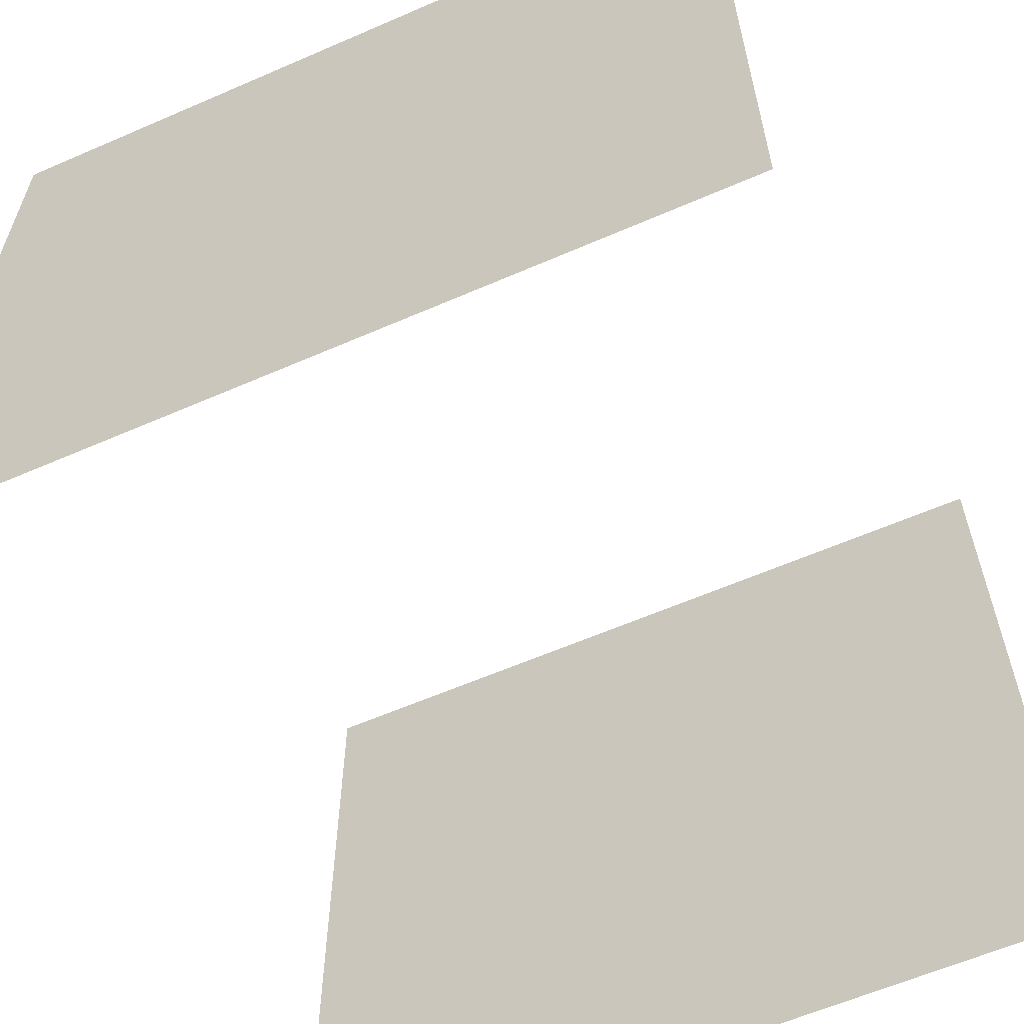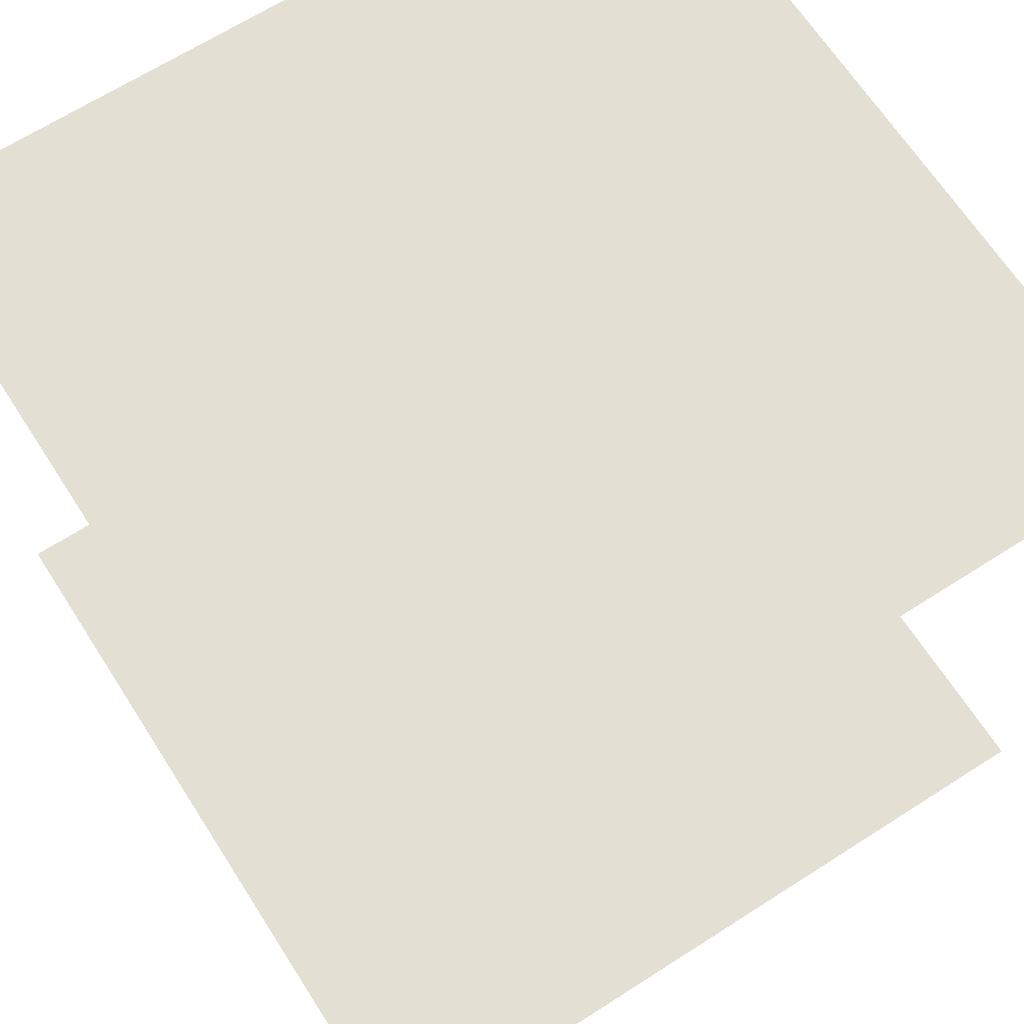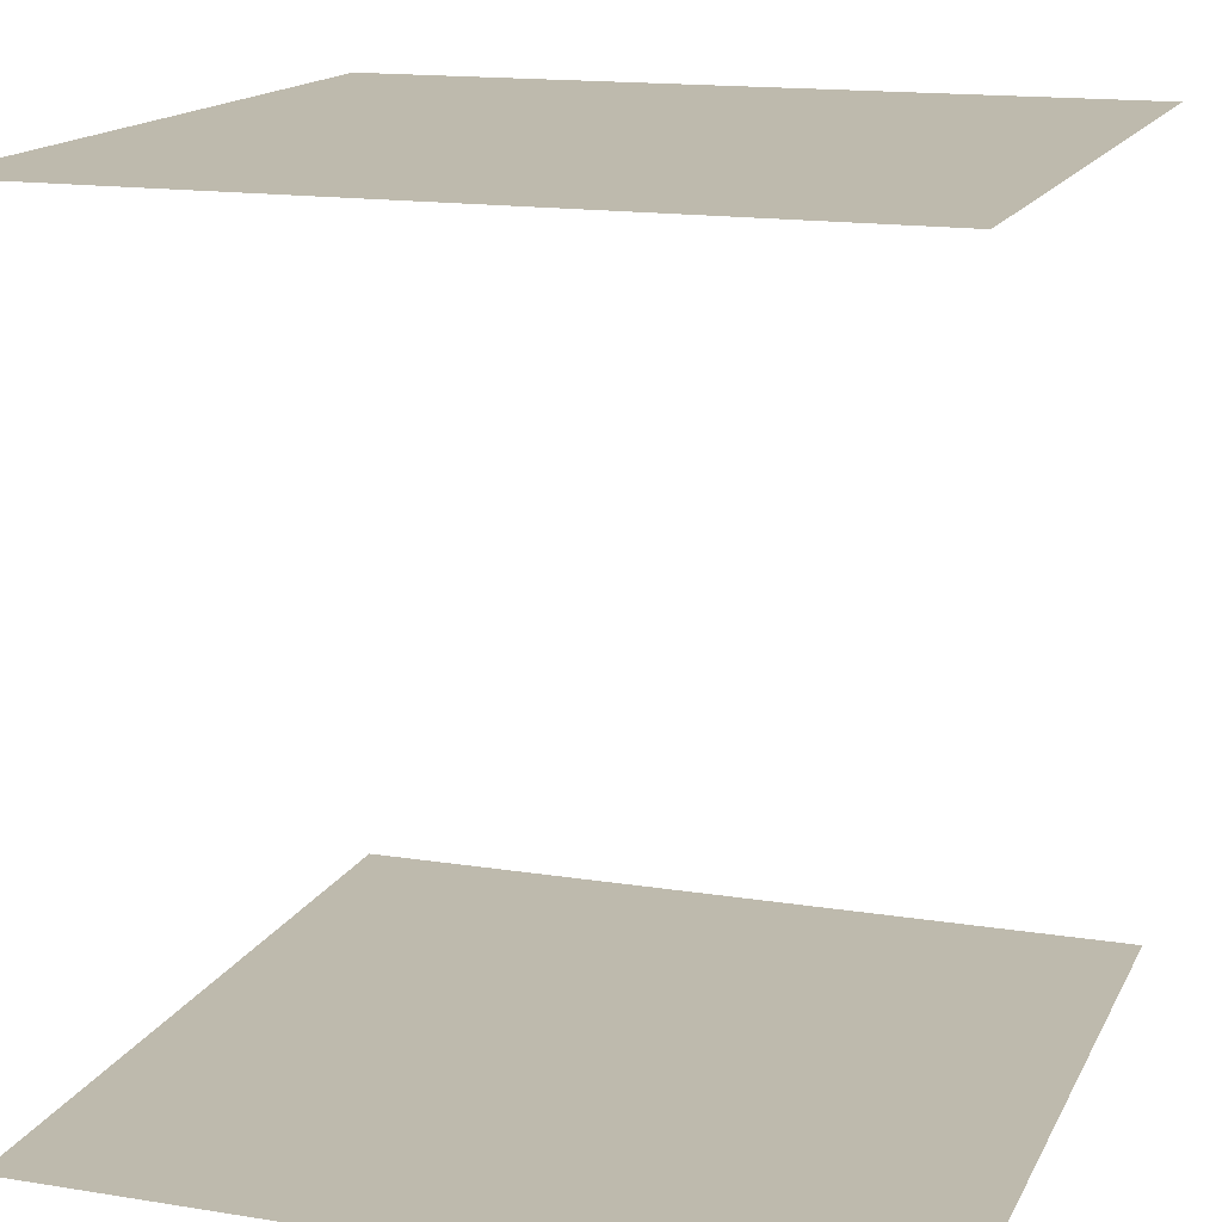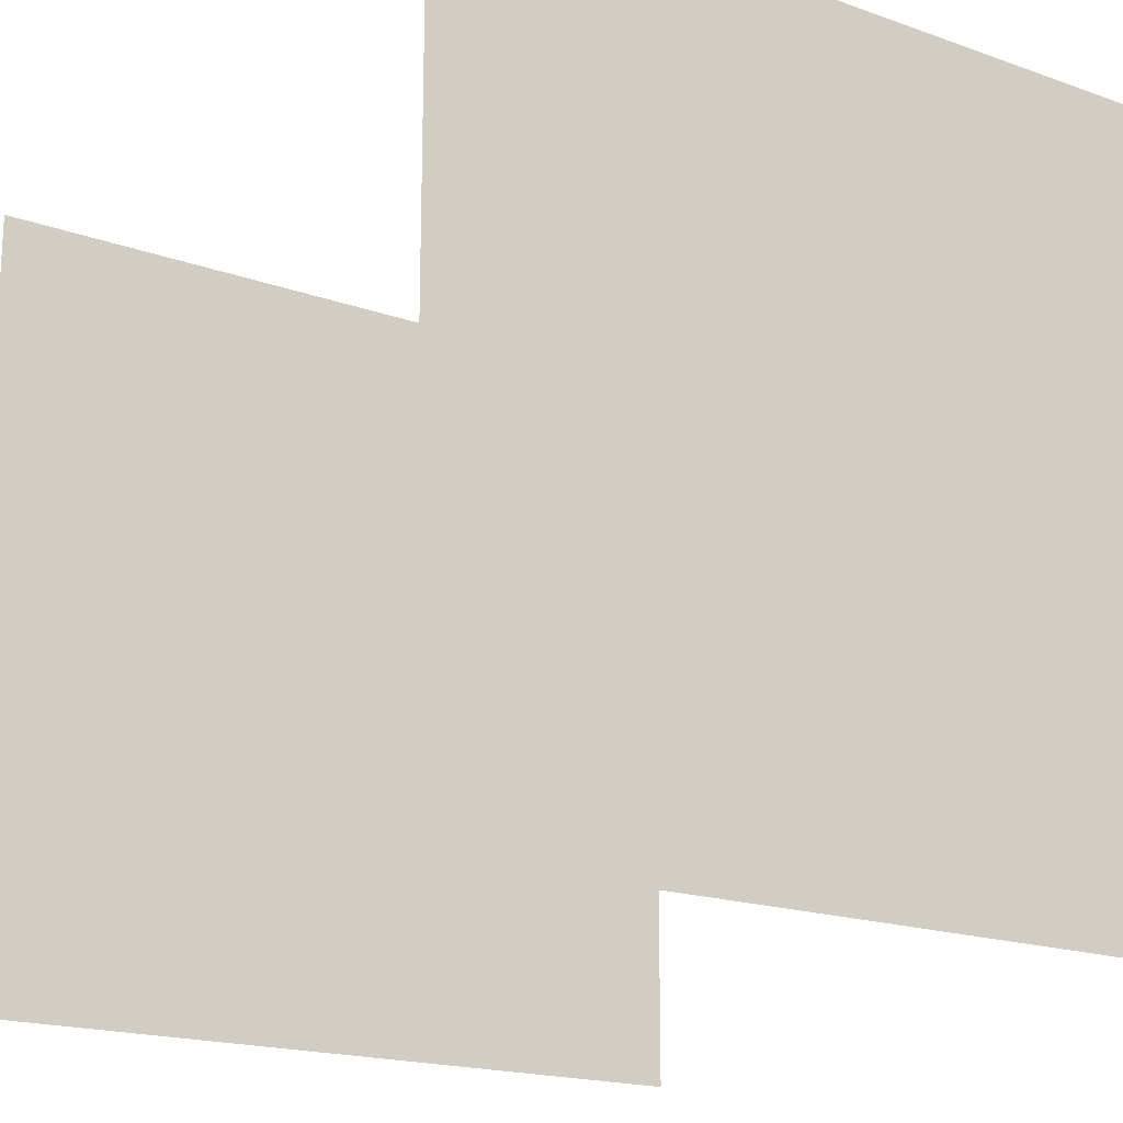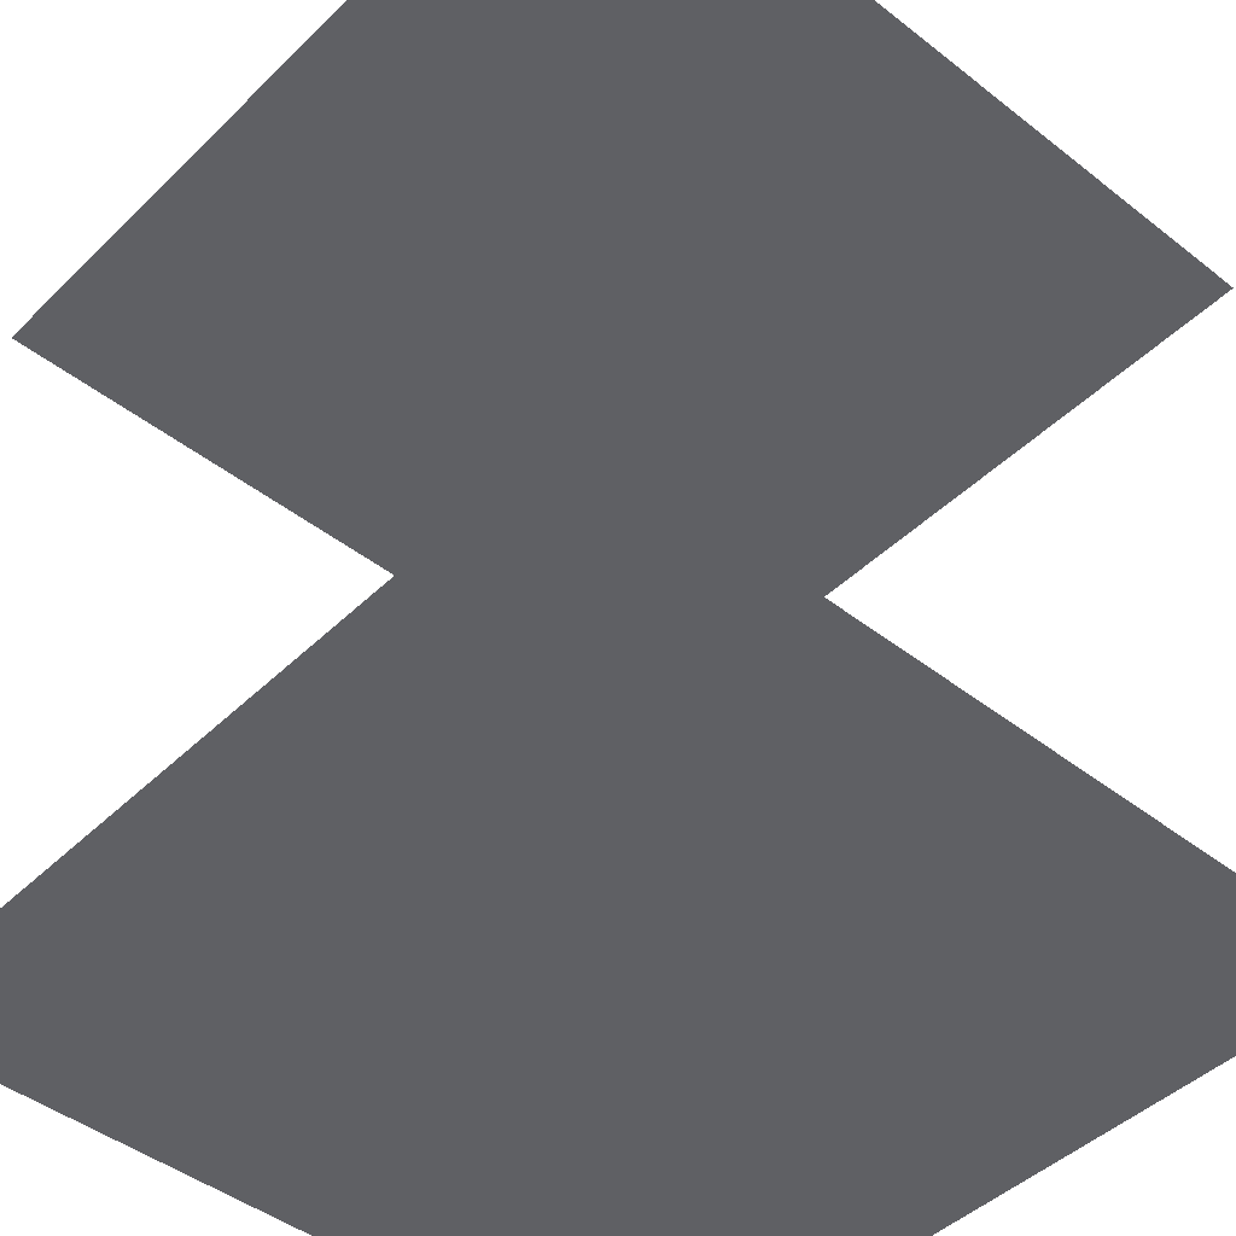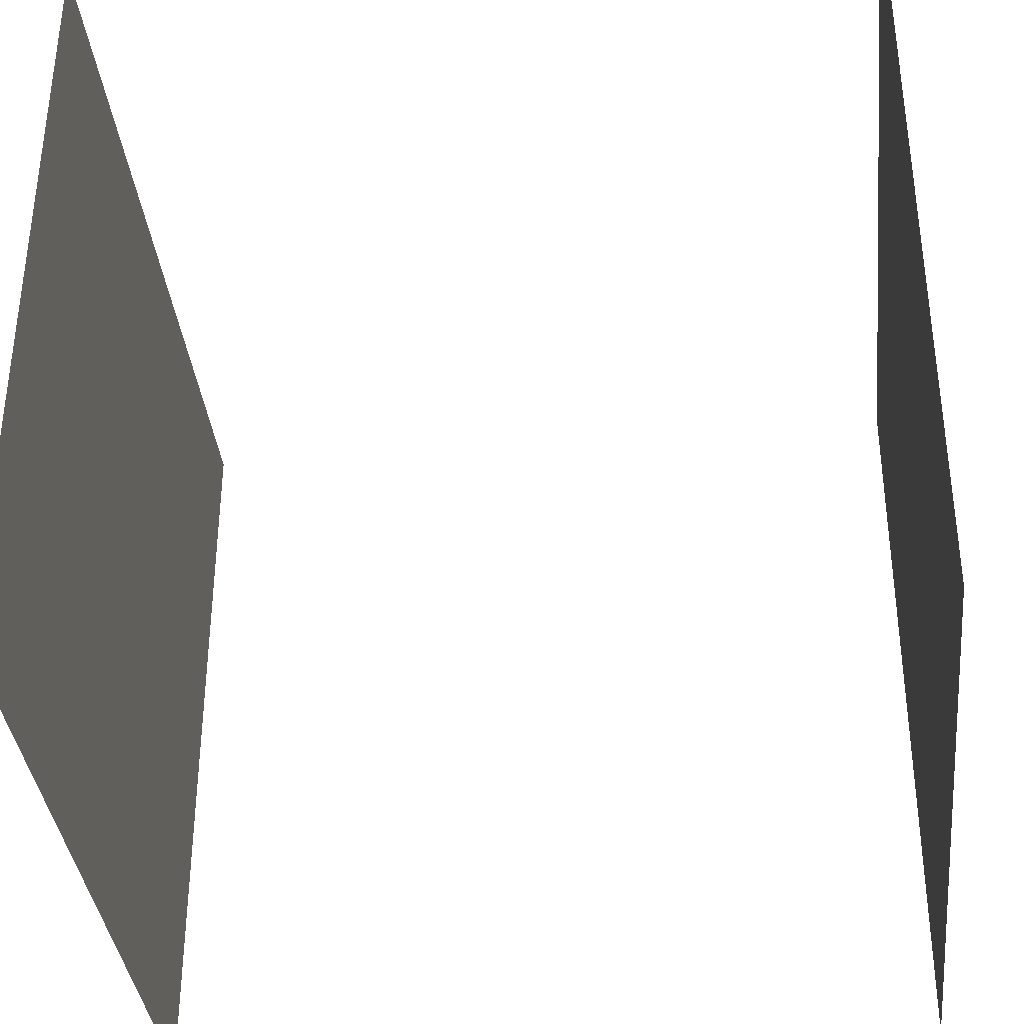
<metadata>
{"format":"obj","ext":"obj","renderer":"f3d","projection":"perspective","resolution":1024,"background":"white","views":[{"elev":-61.0,"azim":23.9,"up":"+Y"},{"elev":66.5,"azim":147.3,"up":"+Z"},{"elev":15.4,"azim":-71.2,"up":"+Z"},{"elev":-18.5,"azim":-34.3,"up":"+Y"},{"elev":-45.2,"azim":-132.0,"up":"+Z"},{"elev":-36.6,"azim":-83.9,"up":"+Y"}]}
</metadata>
<code>
o Cube
v 1 1 -1
v 1 -1 -1
v 1 1 1
v 1 -1 1
v -1 1 -1
v -1 -1 -1
v -1 1 1
v -1 -1 1
f 4 3 7 8
f 6 5 1 2

</code>
